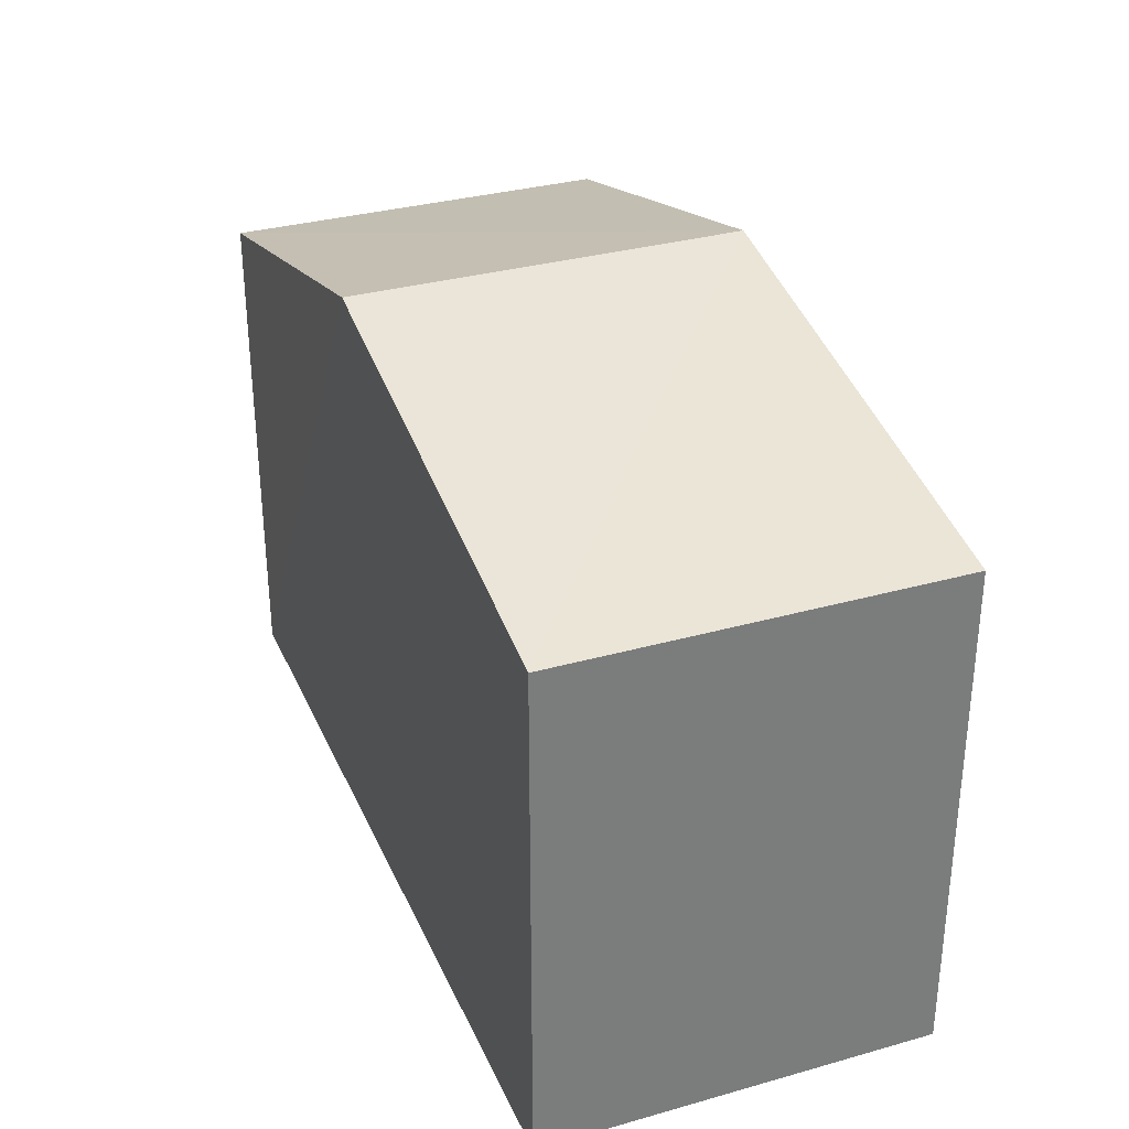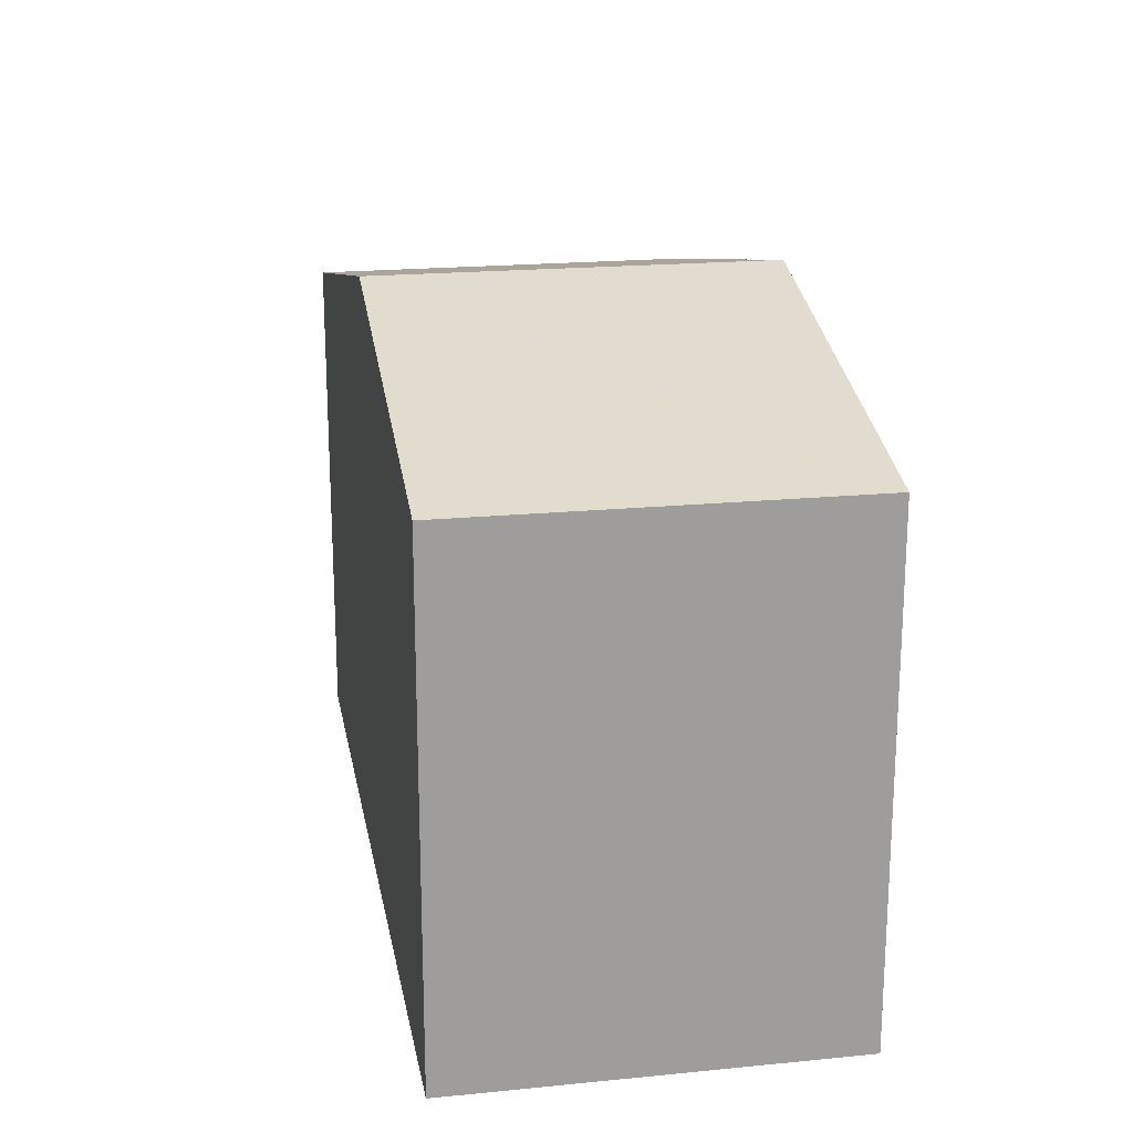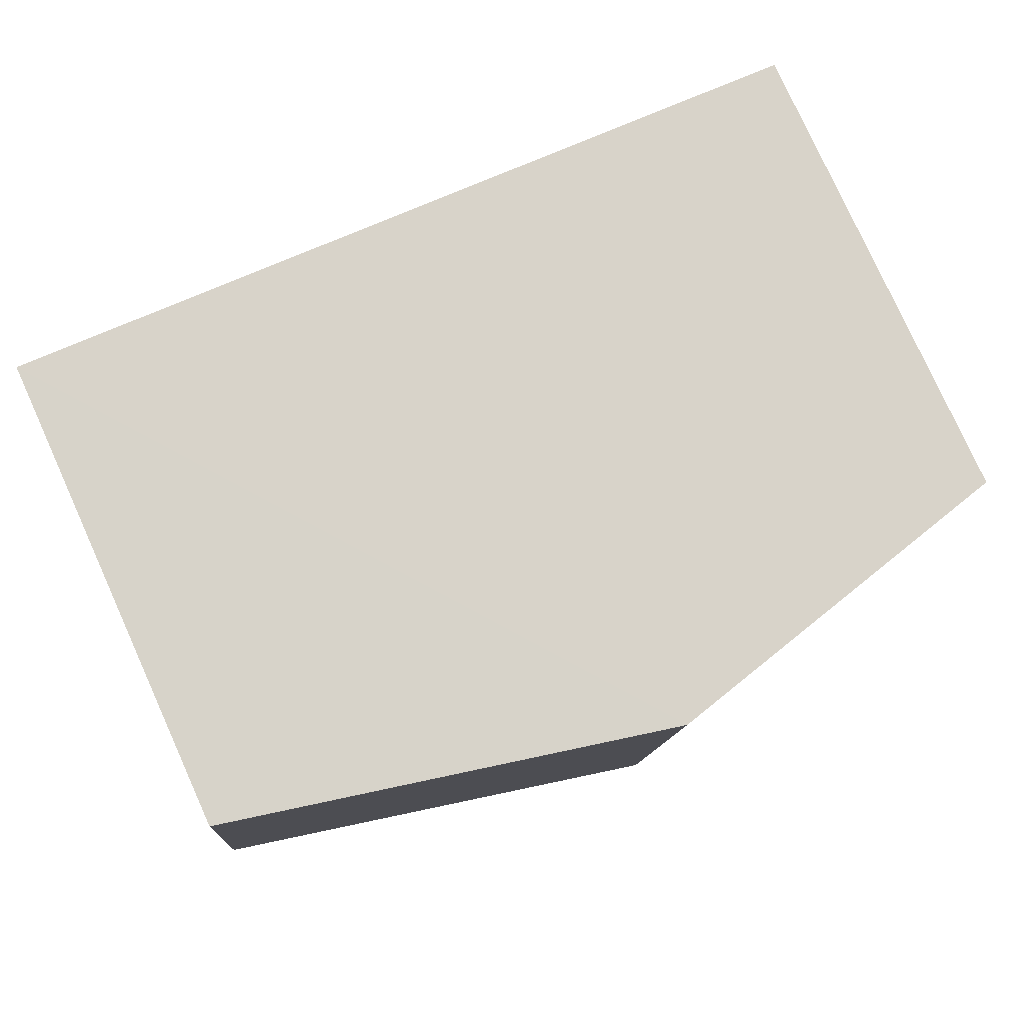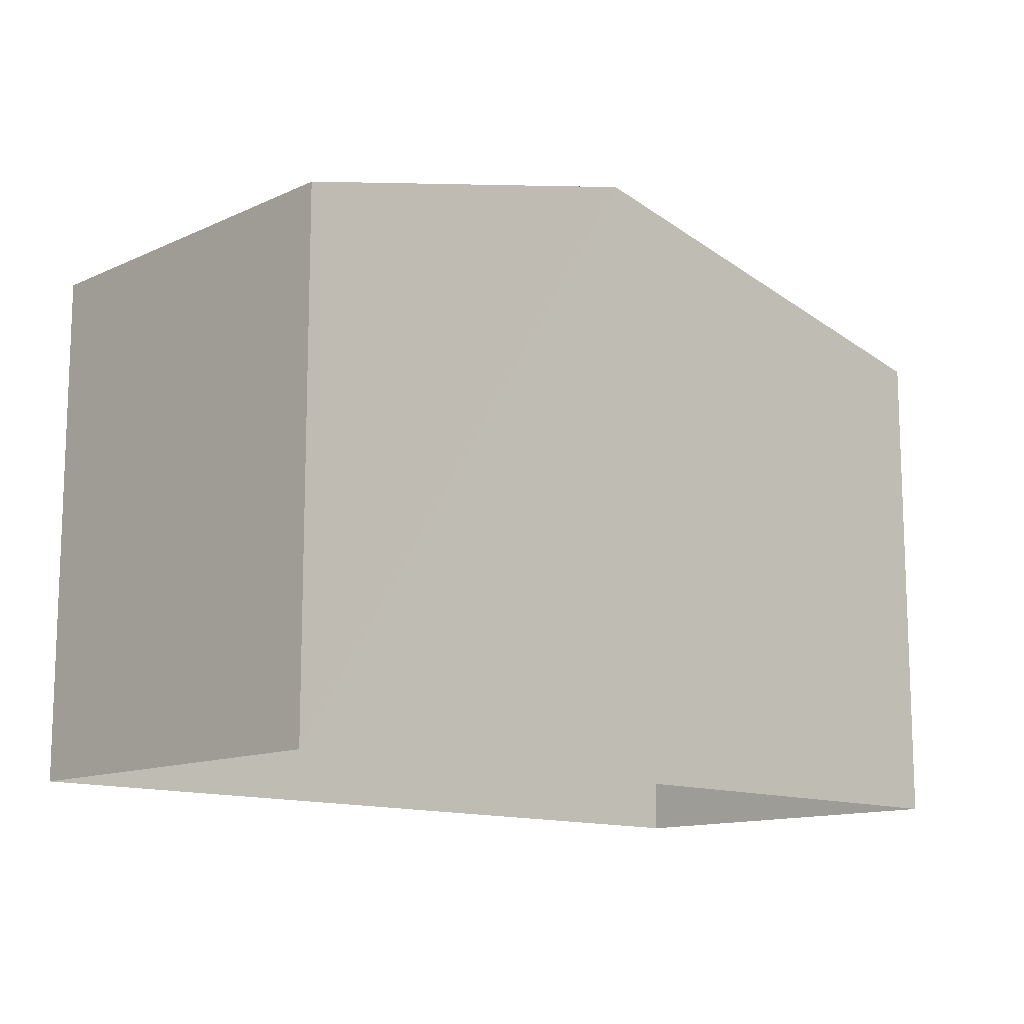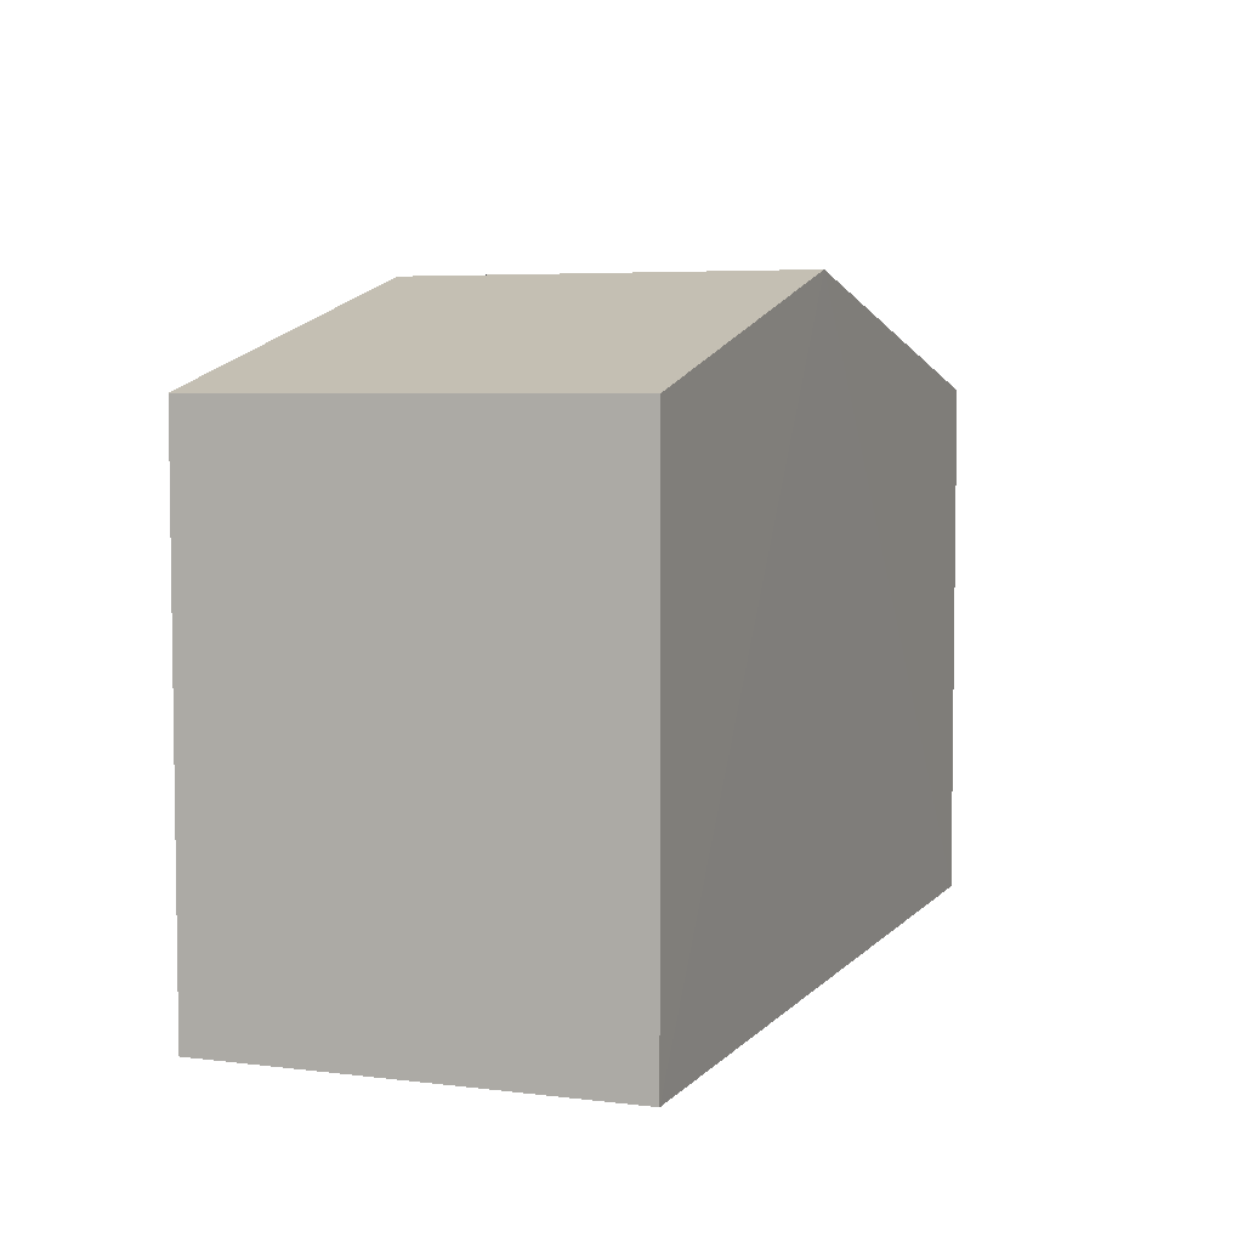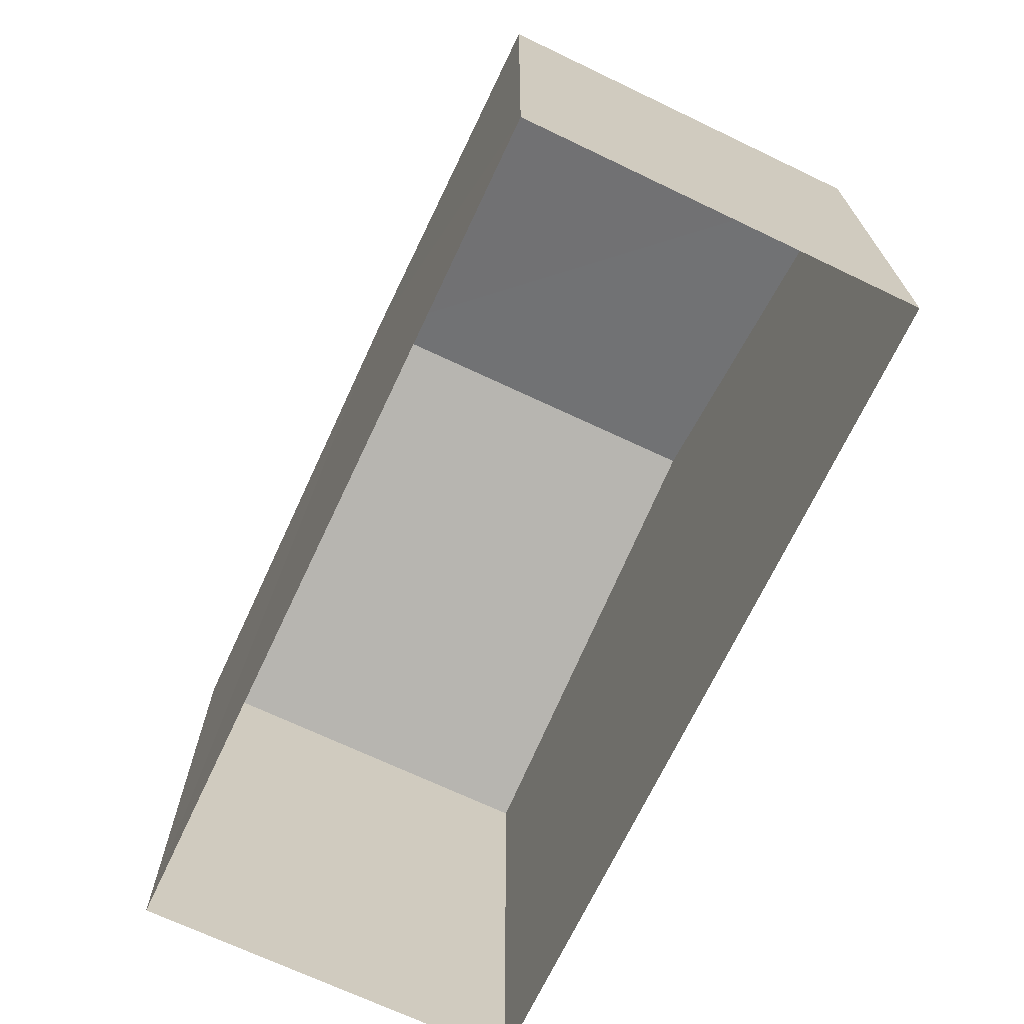
<metadata>
{"format":"obj","ext":"obj","renderer":"f3d","projection":"perspective","resolution":1024,"background":"white","views":[{"elev":32.2,"azim":-115.9,"up":"+Z"},{"elev":19.8,"azim":75.3,"up":"+Z"},{"elev":79.1,"azim":-24.3,"up":"+Y"},{"elev":-12.8,"azim":132.0,"up":"+Z"},{"elev":5.3,"azim":106.4,"up":"+Z"},{"elev":-69.5,"azim":60.1,"up":"+Z"}]}
</metadata>
<code>
v -3.728e+05 -1.037e+05 30.98
v -3.728e+05 -1.037e+05 30.98
v -3.728e+05 -1.037e+05 30.98
v -3.728e+05 -1.037e+05 30.98
v -3.728e+05 -1.037e+05 37.16
v -3.728e+05 -1.037e+05 37.16
v -3.728e+05 -1.037e+05 38.4
v -3.728e+05 -1.037e+05 38.4
v -3.728e+05 -1.037e+05 37.16
v -3.728e+05 -1.037e+05 37.16
f 1 2 3
f 1 4 2
f 5 6 7
f 8 5 7
f 7 9 8
f 7 10 9
f 6 3 7
f 3 2 7
f 2 10 7
f 6 1 3
f 6 5 1
f 9 4 8
f 4 1 8
f 1 5 8
f 10 2 4
f 9 10 4

</code>
